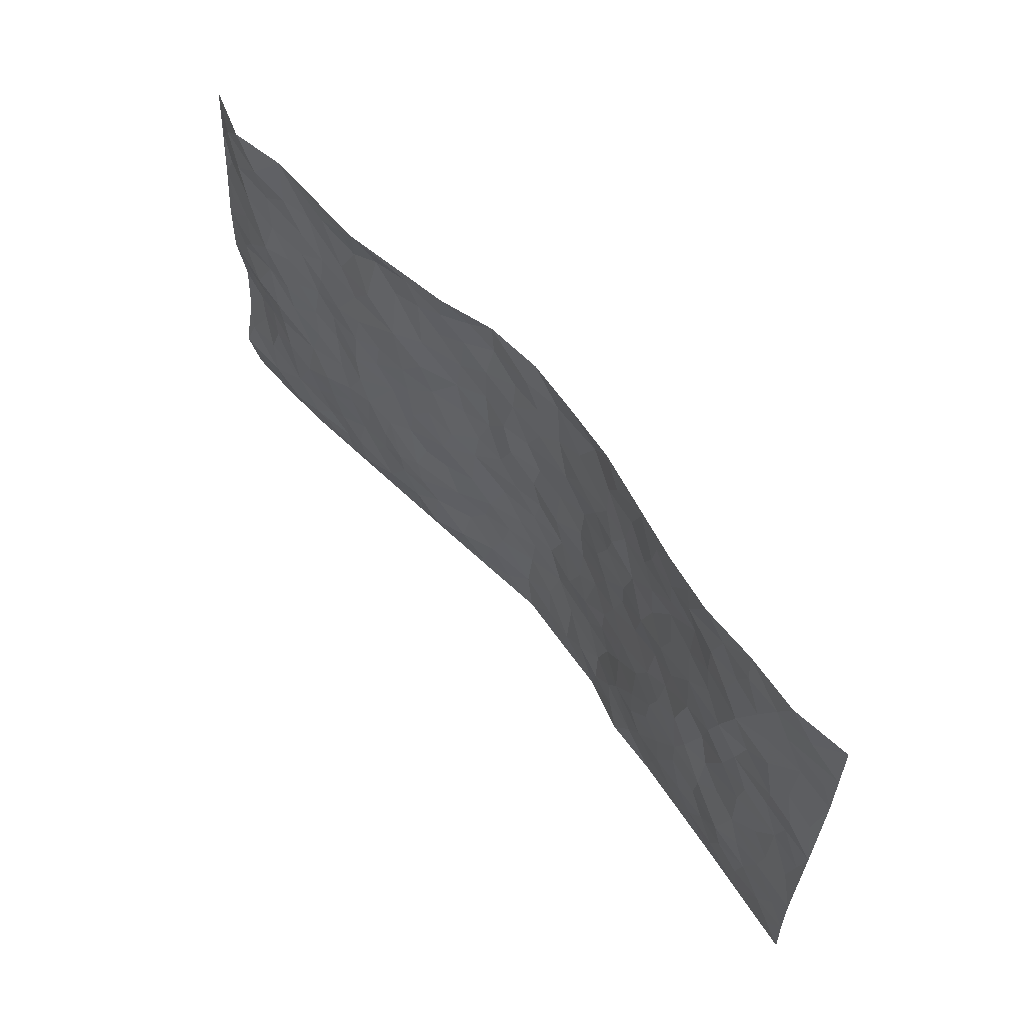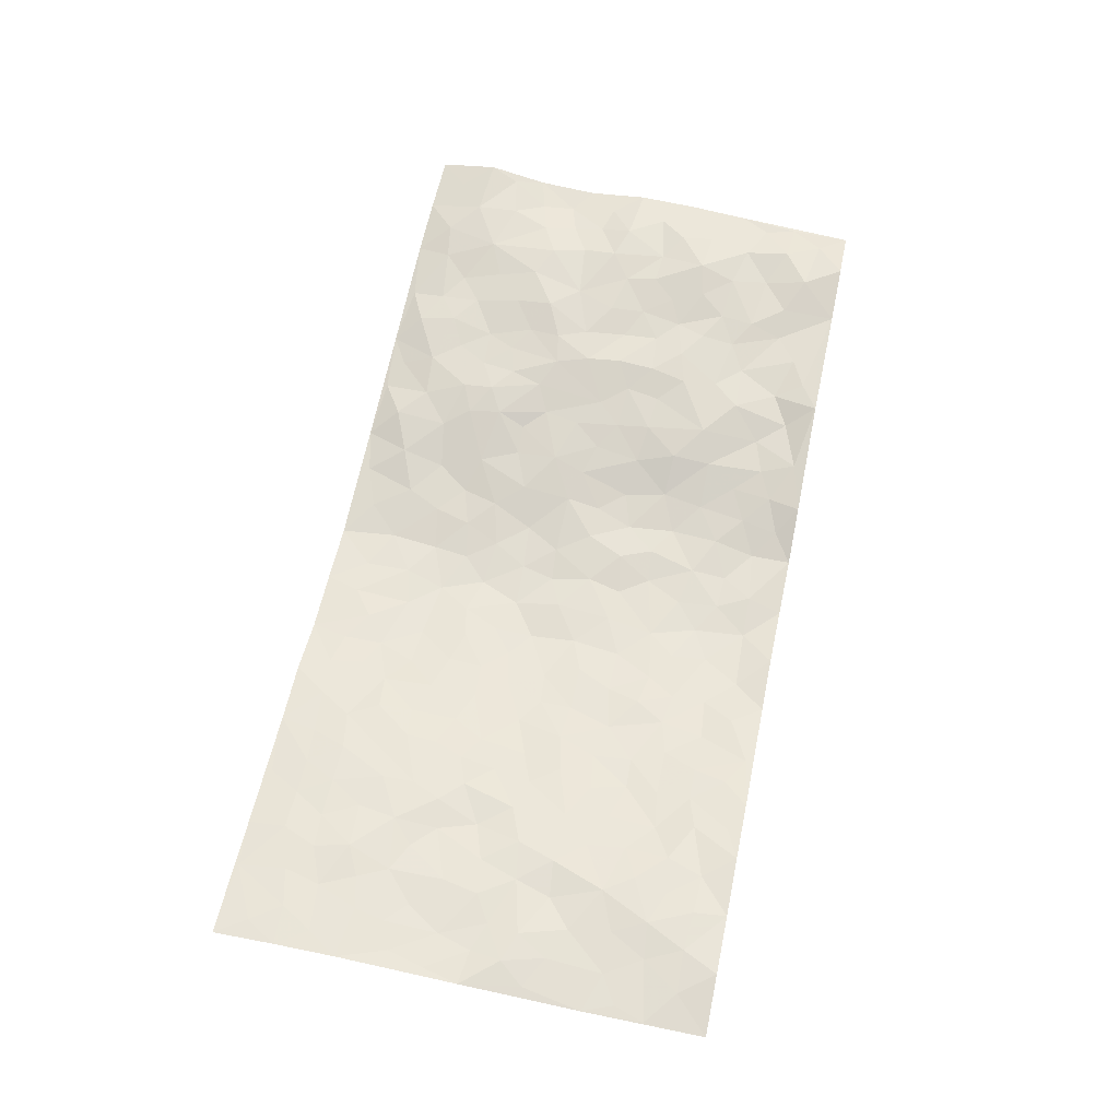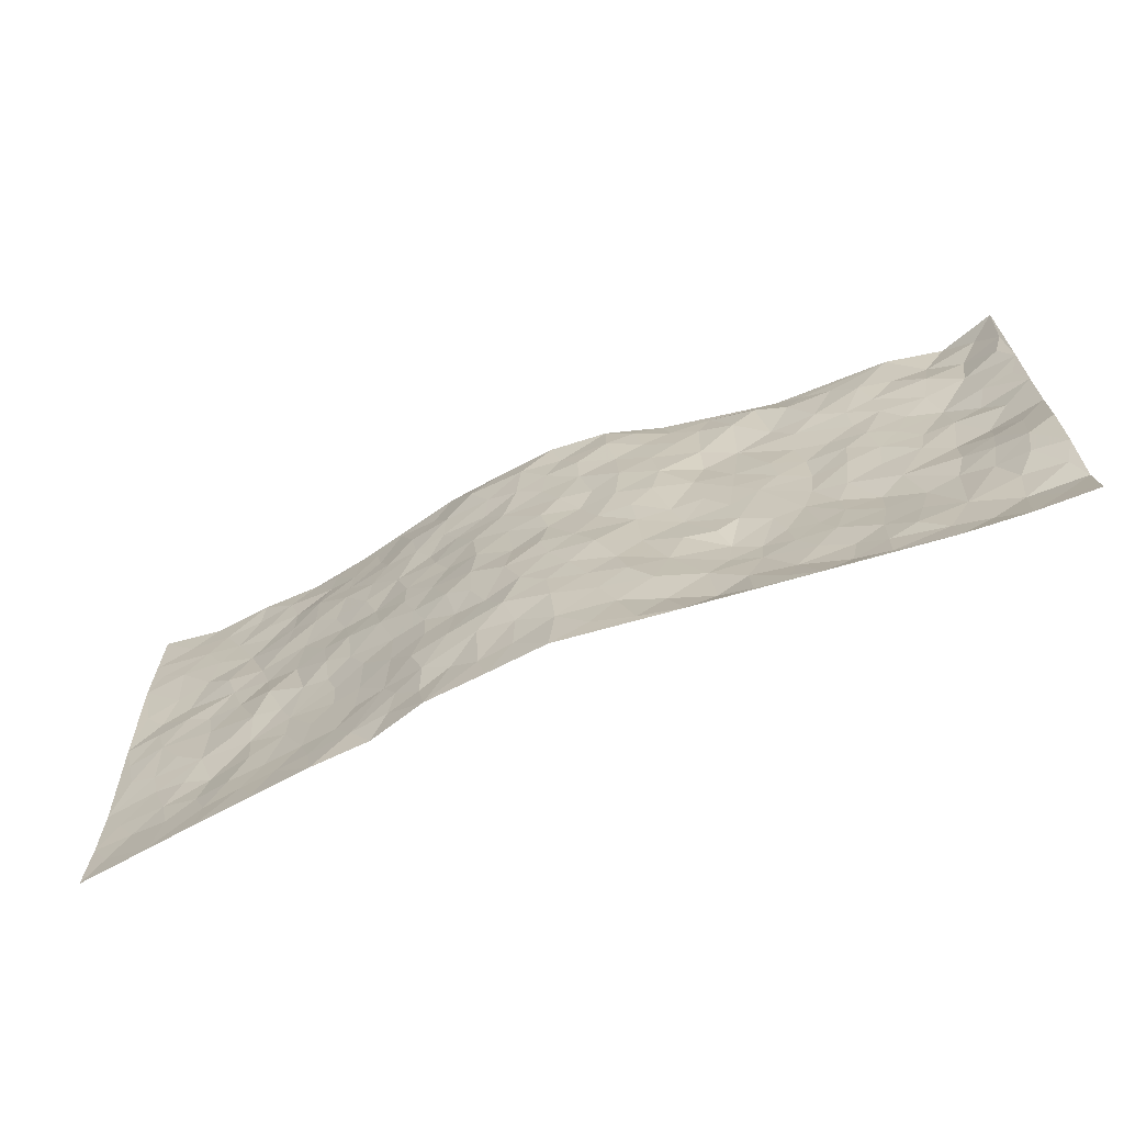
<metadata>
{"format":"obj","ext":"obj","renderer":"f3d","projection":"perspective","resolution":1024,"background":"white","views":[{"elev":59.5,"azim":50.8,"up":"+Y"},{"elev":63.8,"azim":102.0,"up":"+Z"},{"elev":-67.1,"azim":-157.6,"up":"+Y"}]}
</metadata>
<code>
v -0.9813 0.007335 0.02232
v -0.9725 0.996 0.007857
v 0.9782 0.003647 0.05394
v 0.9749 0.9994 0.03583
v -0.793 0.3931 0.03988
v -0.9769 0.5001 0.03274
v -0.8539 0.3587 0.02992
v -0.001107 0.001277 -0.06808
v -0.9767 0.2521 0.02321
v -0.9185 0.3391 0.01903
v -0.7348 0.003601 0.01137
v -0.9784 0.1296 0.04786
v -0.7069 0.2927 0.0397
v -0.8578 0.004932 0.0194
v -0.8381 0.2896 0.03683
v -0.4901 0.003559 -0.01391
v -0.9564 0.1908 0.03647
v -0.2912 0.1665 -0.01623
v -0.7734 0.3225 0.04314
v -0.8611 0.1215 0.04195
v -0.924 0.06723 0.03397
v -0.7946 0.06488 0.03173
v -0.6712 0.1278 0.01604
v -0.7226 0.07561 0.02306
v -0.8716 0.2087 0.03724
v -0.9069 0.2712 0.02449
v -0.767 0.1776 0.03565
v -0.6895 0.2101 0.02886
v -0.8616 0.4878 0.04889
v -0.9757 0.3768 0.0173
v -0.7335 0.9961 0.02208
v -0.5334 0.2223 0.01186
v 0.2605 0.1571 -0.04348
v -0.9753 0.7476 0.02118
v -0.3641 0.3923 -0.005231
v -0.7793 0.7517 0.03772
v -0.7973 0.8296 0.02882
v -0.5766 0.4416 0.02678
v -0.5961 0.6049 0.0212
v -0.4859 0.9949 0.0204
v -0.9531 0.6856 0.0289
v -0.6576 0.5616 0.02846
v -0.3855 0.7537 0.005671
v -0.5053 0.2796 0.01496
v -0.4559 0.2248 0.007837
v -0.4923 0.1619 0.006521
v -0.4444 0.6361 0.007274
v -0.3632 0.5594 -0.004616
v 0.1663 0.4731 -0.06606
v -0.3298 0.2202 -0.002479
v -0.2111 0.6101 -0.04425
v -0.371 0.6289 -0.0005716
v -0.3007 0.05643 -0.01652
v -0.6237 0.7093 0.02375
v -0.3912 0.1936 0.00388
v -0.869 0.6171 0.04953
v -0.03832 0.3477 -0.06257
v 0.05717 0.3388 -0.07181
v 0.2973 0.4508 -0.04056
v -0.09519 0.5512 -0.0512
v -0.1655 0.5554 -0.04702
v 0.09196 0.6298 -0.05955
v -0.6276 0.3456 0.03954
v -0.7447 0.5732 0.04189
v -0.9466 0.8079 0.01932
v -0.557 0.1291 0.01456
v -0.3678 0.01323 -0.0246
v -0.7917 0.466 0.04818
v -0.6145 0.1726 0.01792
v -0.6136 0.01961 0.002689
v -0.246 0.002746 -0.04011
v -0.6138 0.08904 0.01056
v -0.5449 0.053 0.006905
v -0.4308 0.0384 -0.01404
v -0.4486 0.1035 0.002464
v -0.8877 0.6845 0.03754
v -0.966 0.8718 0.01615
v -0.7328 0.5085 0.03988
v -0.0006958 0.9984 -0.06442
v -0.7989 0.6747 0.05158
v -0.5575 0.3147 0.02327
v -0.5071 0.4605 0.02463
v 0.006067 0.5709 -0.0601
v -0.04978 0.4824 -0.05976
v 0.002859 0.4192 -0.06709
v -0.1239 0.1281 -0.04612
v -0.5651 0.6692 0.02414
v -0.9123 0.5618 0.04067
v -0.7284 0.6902 0.03827
v -0.4444 0.2963 0.01226
v -0.6271 0.2672 0.02988
v -0.4967 0.6878 0.01824
v -0.1722 0.4844 -0.04032
v -0.2598 0.4352 -0.01933
v -0.6438 0.648 0.02316
v -0.01138 0.1165 -0.06389
v -0.4117 0.5098 0.002372
v -0.3387 0.2876 0.001097
v -0.2387 0.5031 -0.02739
v -0.1788 0.3814 -0.03559
v -0.9762 0.6237 0.0301
v -0.7014 0.6219 0.03386
v -0.8099 0.5793 0.04302
v -0.3602 0.1097 -0.008892
v -0.5163 0.5326 0.0248
v -0.6782 0.4056 0.03634
v -0.1294 0.3237 -0.04745
v -0.1496 0.2492 -0.04915
v -0.513 0.6111 0.02154
v 0.1084 0.7287 -0.05928
v -0.004182 0.2142 -0.06898
v -0.07283 0.2728 -0.05702
v 0.00432 0.2877 -0.06886
v -0.4249 0.363 0.00926
v -0.1966 0.1835 -0.04076
v -0.6494 0.4873 0.03332
v -0.5512 0.3805 0.02893
v -0.4868 0.3909 0.02101
v -0.305 0.5236 -0.01612
v -0.2571 0.3495 -0.02478
v -0.3521 0.4664 -0.006568
v -0.2245 0.2704 -0.02841
v -0.09163 0.4109 -0.06003
v -0.5902 0.5305 0.02124
v -0.09208 0.198 -0.05337
v -0.2122 0.09315 -0.02989
v -0.3941 0.2573 0.01011
v -0.9241 0.4384 0.03085
v -0.8636 0.4216 0.03478
v 0.09233 0.422 -0.07072
v 0.2094 0.2371 -0.05635
v 0.08247 0.5158 -0.05997
v 0.0191 0.4877 -0.06837
v 0.1663 0.3921 -0.06112
v 0.7876 0.4982 0.039
v 0.2207 0.433 -0.05708
v 0.266 0.313 -0.0427
v 0.1606 0.5668 -0.06071
v 0.122 0.9973 -0.05305
v -0.2902 0.6193 -0.01902
v 0.4209 0.8796 -0.005189
v 0.4842 0.998 0.01562
v -0.2147 0.7809 -0.04279
v -0.05933 0.8644 -0.06268
v -0.3198 0.3472 -0.01451
v -0.4552 0.5654 0.009538
v -0.07471 0.05269 -0.05731
v -0.1589 0.02256 -0.04893
v 0.1228 0.00111 -0.0566
v 0.01285 0.8601 -0.06186
v -0.0174 0.6995 -0.06151
v 0.4183 0.1971 -0.0008944
v 0.3405 0.2898 -0.02771
v 0.5878 0.5271 0.01744
v 0.522 0.5474 0.00425
v 0.453 0.1358 0.001109
v 0.5192 0.2285 0.01354
v 0.4118 0.3619 -0.01019
v 0.02221 0.6403 -0.06276
v -0.05932 0.6273 -0.0502
v -0.1477 0.7296 -0.05559
v -0.08712 0.693 -0.05294
v -0.06083 0.7913 -0.05709
v -0.1371 0.6325 -0.05411
v 0.02038 0.7745 -0.06116
v 0.2437 0.9977 -0.03872
v -0.01949 0.9268 -0.05789
v -0.2685 0.8459 -0.02964
v -0.1994 0.8804 -0.04149
v -0.3133 0.7804 -0.01599
v -0.2423 0.9976 -0.01989
v -0.2285 0.6958 -0.04076
v -0.313 0.6999 -0.007577
v -0.1406 0.83 -0.05136
v -0.1236 0.9989 -0.05451
v 0.2172 0.7456 -0.04411
v 0.1739 0.6668 -0.0557
v 0.3263 0.5947 -0.03474
v 0.2607 0.5224 -0.04539
v 0.2653 0.6654 -0.03896
v 0.4229 0.7441 -0.01621
v 0.3547 0.6829 -0.0279
v 0.2843 0.7328 -0.03056
v 0.06816 0.9287 -0.06625
v 0.07857 0.8228 -0.06398
v 0.1454 0.8575 -0.05888
v 0.2502 0.8728 -0.04501
v 0.3206 0.7931 -0.03056
v 0.2313 0.5949 -0.04419
v -0.8796 0.8653 0.04108
v -0.6795 0.8149 0.02396
v -0.8662 0.7729 0.038
v -0.8545 0.9957 0.04504
v -0.9188 0.9376 0.03114
v -0.8072 0.9186 0.04348
v -0.7309 0.8834 0.02725
v -0.6038 0.927 0.01381
v -0.6608 0.8837 0.01354
v -0.6844 0.7444 0.02735
v -0.5579 0.8125 0.008654
v -0.6193 0.7794 0.01694
v -0.5094 0.8992 0.003199
v -0.3903 0.877 -0.01127
v -0.5429 0.9575 0.01553
v -0.4614 0.8154 0.0119
v -0.4414 0.9355 -0.004286
v -0.343 0.9712 -0.006612
v -0.5083 0.7596 0.01313
v -0.319 0.9004 -0.01717
v -0.2576 0.9301 -0.02617
v 0.1554 0.7846 -0.05052
v 0.2538 0.8039 -0.04002
v 0.1891 0.9331 -0.05886
v 0.3914 0.812 -0.0184
v 0.3362 0.8806 -0.02852
v 0.3779 0.982 -0.009055
v 0.2866 0.9369 -0.0303
v 0.4373 0.9476 0.002402
v 0.38 0.4932 -0.02685
v 0.3255 0.5285 -0.03652
v 0.4805 0.6044 0.00131
v 0.4307 0.6643 -0.01524
v 0.4036 0.5878 -0.01473
v 0.3506 0.1908 -0.01737
v 0.4775 0.3356 0.007925
v 0.458 0.5228 -0.01117
v 0.3451 0.388 -0.02483
v -0.1261 0.9151 -0.06131
v -0.1845 0.9583 -0.04502
v 0.3192 0.1334 -0.02582
v 0.6108 0.01594 0.01092
v 0.2002 0.3327 -0.04935
v 0.2704 0.3845 -0.04079
v 0.5799 0.2489 0.0233
v 0.7293 0.9986 0.03903
v 0.9761 0.2533 0.05832
v 0.4895 0.8121 -0.0006045
v 0.714 0.4883 0.03146
v 0.487 0.7471 -0.008127
v 0.9759 0.502 0.04451
v 0.6652 0.2955 0.03269
v 0.5072 0.4684 -0.0005305
v 0.7743 0.3121 0.03752
v 0.5578 0.4166 0.01448
v 0.4886 0.002962 -0.004259
v 0.08997 0.2509 -0.07157
v 0.5033 0.07799 0.003865
v 0.1338 0.3179 -0.06023
v 0.4134 0.2673 -0.004555
v 0.8706 0.2671 0.04961
v 0.6386 0.4629 0.01487
v 0.5758 0.08325 0.01461
v 0.4467 0.4264 -0.007117
v 0.6036 0.3731 0.02339
v 0.2876 0.2323 -0.043
v 0.4743 0.2725 0.009183
v 0.2642 0.07846 -0.03664
v 0.3655 0.002723 -0.01188
v 0.2464 0.001988 -0.04601
v 0.2007 0.1143 -0.04456
v 0.06753 0.1688 -0.06229
v 0.1452 0.1887 -0.06069
v 0.6097 0.1486 0.02347
v 0.7729 0.4242 0.03699
v 0.7442 0.2225 0.04671
v 0.649 0.0821 0.02145
v 0.6659 0.3856 0.02161
v 0.7146 0.3403 0.02958
v 0.8827 0.3281 0.04604
v 0.7411 0.5686 0.03338
v 0.6897 0.1471 0.02967
v 0.7605 0.1513 0.04182
v 0.8369 0.369 0.03792
v 0.9396 0.3518 0.04803
v 0.883 0.4403 0.03828
v 0.5781 0.3142 0.02255
v 0.8184 0.1076 0.04351
v 0.3314 0.0637 -0.02291
v 0.4099 0.06962 -0.01128
v 0.07069 0.07672 -0.06047
v 0.1426 0.07141 -0.05303
v 0.9755 0.7503 0.03377
v 0.7299 0.08061 0.0324
v 0.6523 0.2172 0.02728
v 0.9581 0.4268 0.04637
v 0.9039 0.5108 0.03959
v 0.8051 0.2519 0.04501
v 0.5298 0.1491 0.01522
v 0.7334 0.003351 0.02354
v 0.4991 0.3951 0.008168
v 0.9384 0.06575 0.05475
v 0.9771 0.1284 0.0589
v 0.8374 0.1821 0.04682
v 0.8964 0.1264 0.05382
v 0.8286 0.01103 0.03613
v 0.9352 0.1906 0.05555
v 0.6615 0.5563 0.03136
v 0.6875 0.6335 0.0351
v 0.5815 0.6369 0.01902
v 0.8224 0.6922 0.03881
v 0.628 0.7719 0.02555
v 0.9541 0.6261 0.0411
v 0.7637 0.6427 0.03176
v 0.8515 0.5964 0.04413
v 0.7294 0.7441 0.04316
v 0.8429 0.532 0.03732
v 0.9131 0.5755 0.04686
v 0.8888 0.6605 0.04124
v 0.6371 0.693 0.02354
v 0.5634 0.7245 0.008802
v 0.5072 0.6751 0.002095
v 0.8499 0.8527 0.03897
v 0.7081 0.8712 0.03738
v 0.8084 0.7772 0.03942
v 0.8942 0.7785 0.03556
v 0.7767 0.8444 0.04446
v 0.9723 0.8749 0.03502
v 0.6897 0.8026 0.04034
v 0.951 0.812 0.03538
v 0.7374 0.9317 0.04302
v 0.8521 0.9986 0.05119
v 0.606 0.9978 0.03612
v 0.8171 0.926 0.04599
v 0.9039 0.9284 0.04256
v 0.6572 0.9345 0.03188
v 0.5527 0.9013 0.01962
v 0.4887 0.8813 0.005084
v 0.5455 0.9694 0.02286
v 0.568 0.8226 0.009901
v 0.6319 0.8608 0.03139
f 29 6 128
f 12 21 20
f 26 10 9
f 55 45 46
f 27 19 15
f 26 9 17
f 101 6 88
f 12 1 21
f 7 15 19
f 125 86 96
f 84 123 85
f 129 29 128
f 25 27 15
f 12 20 17
f 73 75 66
f 22 14 11
f 26 17 25
f 9 12 17
f 25 15 26
f 5 129 7
f 52 146 48
f 55 18 50
f 7 19 5
f 20 27 25
f 124 82 105
f 41 76 34
f 20 14 22
f 14 20 21
f 14 21 1
f 24 22 11
f 24 27 22
f 72 66 69
f 69 32 91
f 70 24 11
f 24 23 27
f 17 20 25
f 27 20 22
f 10 15 7
f 10 26 15
f 23 28 27
f 27 13 19
f 28 23 69
f 13 27 28
f 119 121 94
f 10 7 129
f 6 30 128
f 9 10 30
f 36 192 80
f 80 102 89
f 118 81 44
f 64 103 78
f 115 126 86
f 45 32 46
f 91 63 13
f 129 68 29
f 95 87 54
f 95 54 199
f 202 40 204
f 82 97 105
f 29 88 6
f 18 55 104
f 148 126 71
f 38 82 124
f 50 18 122
f 117 82 38
f 5 19 106
f 82 117 118
f 80 64 102
f 127 45 55
f 194 77 190
f 98 35 114
f 39 124 105
f 127 50 98
f 106 19 13
f 66 75 46
f 39 95 42
f 63 117 38
f 95 89 102
f 101 56 76
f 51 140 99
f 18 53 126
f 62 83 132
f 45 127 90
f 112 113 57
f 103 29 68
f 130 85 58
f 109 39 105
f 35 94 121
f 113 246 58
f 151 165 163
f 120 100 94
f 114 127 98
f 192 190 65
f 95 39 87
f 36 191 37
f 67 104 74
f 56 101 88
f 13 63 106
f 192 34 76
f 268 241 243
f 108 115 125
f 93 84 60
f 133 84 85
f 156 288 157
f 101 76 41
f 80 103 64
f 105 97 146
f 99 61 51
f 92 109 47
f 125 96 111
f 158 227 153
f 75 104 55
f 69 66 32
f 81 91 32
f 106 78 68
f 42 64 78
f 77 34 65
f 24 70 72
f 75 73 16
f 16 71 67
f 2 34 77
f 13 28 91
f 103 56 88
f 56 80 76
f 72 69 23
f 11 16 70
f 16 73 70
f 16 67 74
f 115 18 126
f 24 72 23
f 73 72 70
f 16 74 75
f 72 73 66
f 32 45 44
f 84 83 60
f 66 46 32
f 78 106 116
f 117 63 81
f 67 53 104
f 103 68 78
f 69 91 28
f 36 80 89
f 106 38 116
f 106 68 5
f 81 118 117
f 62 132 138
f 32 44 81
f 53 67 71
f 57 58 85
f 123 100 107
f 93 60 61
f 33 230 224
f 8 96 147
f 132 133 130
f 140 48 119
f 93 100 123
f 122 98 50
f 164 60 160
f 53 71 126
f 125 112 108
f 193 194 195
f 75 55 46
f 63 91 81
f 56 103 80
f 196 198 31
f 18 104 53
f 121 48 97
f 38 106 63
f 118 97 82
f 97 35 121
f 51 172 140
f 130 134 49
f 87 39 109
f 288 252 263
f 97 114 35
f 47 43 92
f 57 113 58
f 248 130 58
f 34 101 41
f 114 90 127
f 116 124 42
f 145 94 35
f 118 114 97
f 167 79 175
f 98 145 35
f 85 123 57
f 43 47 52
f 199 36 89
f 42 78 116
f 159 83 62
f 88 29 103
f 74 104 75
f 118 44 90
f 173 140 172
f 42 95 102
f 190 192 37
f 65 190 77
f 89 95 199
f 125 111 112
f 92 87 109
f 18 115 122
f 177 180 176
f 112 57 107
f 109 105 146
f 93 94 100
f 285 286 275
f 96 86 147
f 137 232 131
f 57 123 107
f 87 92 208
f 49 134 136
f 132 130 49
f 161 164 162
f 50 127 55
f 122 108 107
f 122 107 100
f 48 140 52
f 118 90 114
f 99 119 94
f 123 84 93
f 36 37 192
f 48 121 119
f 120 122 100
f 39 42 124
f 38 124 116
f 248 58 246
f 44 45 90
f 98 122 120
f 146 52 47
f 94 93 99
f 168 209 170
f 212 183 188
f 202 197 200
f 42 102 64
f 107 108 112
f 99 93 61
f 8 280 96
f 112 111 113
f 125 115 86
f 115 108 122
f 128 30 10
f 5 68 129
f 10 129 128
f 132 49 138
f 83 84 133
f 130 133 85
f 83 133 132
f 248 134 130
f 156 152 224
f 151 110 165
f 212 186 211
f 153 224 249
f 254 251 244
f 246 261 262
f 225 158 249
f 49 136 179
f 185 184 150
f 214 188 181
f 181 188 182
f 161 163 174
f 143 170 172
f 110 211 185
f 184 79 167
f 174 228 169
f 62 110 159
f 163 150 144
f 210 169 229
f 170 143 168
f 176 211 110
f 98 120 145
f 94 145 120
f 48 146 97
f 109 146 47
f 148 86 126
f 147 86 148
f 71 8 148
f 8 147 148
f 244 276 254
f 232 136 134
f 174 143 161
f 60 83 160
f 163 162 151
f 159 160 83
f 261 281 262
f 259 281 149
f 219 220 59
f 246 113 111
f 33 255 131
f 157 256 152
f 137 255 153
f 230 278 279
f 262 260 33
f 154 155 242
f 131 255 137
f 248 131 232
f 281 280 149
f 259 258 278
f 220 179 59
f 159 151 160
f 162 160 151
f 164 61 60
f 228 174 144
f 144 174 163
f 159 110 151
f 161 172 164
f 186 184 185
f 161 162 163
f 61 164 51
f 160 162 164
f 187 217 213
f 150 163 165
f 205 202 200
f 79 184 139
f 170 43 173
f 174 169 143
f 161 143 172
f 167 144 150
f 176 180 183
f 172 170 173
f 223 226 221
f 185 150 165
f 99 140 119
f 207 206 203
f 172 51 164
f 43 52 173
f 173 52 140
f 167 175 228
f 228 229 169
f 210 168 169
f 177 110 62
f 189 138 179
f 62 138 177
f 136 232 233
f 181 182 222
f 150 184 167
f 178 180 189
f 49 179 138
f 177 138 189
f 180 178 182
f 178 179 220
f 307 308 304
f 222 223 221
f 215 187 188
f 176 183 212
f 187 213 186
f 214 215 188
f 185 211 186
f 237 181 239
f 182 188 183
f 110 185 165
f 216 215 141
f 211 176 212
f 182 183 180
f 176 110 177
f 213 184 186
f 178 189 179
f 177 189 180
f 195 190 37
f 197 198 200
f 195 194 190
f 34 192 65
f 80 192 76
f 37 196 195
f 194 2 77
f 193 2 194
f 196 37 191
f 31 193 195
f 198 196 191
f 31 195 196
f 199 201 191
f 197 204 31
f 198 191 201
f 31 198 197
f 201 199 54
f 36 199 191
f 54 208 201
f 208 43 205
f 208 54 87
f 198 201 200
f 206 205 203
f 43 170 203
f 210 207 209
f 40 202 206
f 31 204 40
f 197 202 204
f 208 205 200
f 43 203 205
f 205 206 202
f 203 209 207
f 171 40 207
f 40 206 207
f 208 200 201
f 43 208 92
f 170 209 203
f 168 143 169
f 207 210 171
f 168 210 209
f 188 187 212
f 212 187 186
f 166 139 213
f 184 213 139
f 237 214 181
f 215 214 141
f 216 141 218
f 213 217 166
f 142 166 216
f 217 216 166
f 187 215 217
f 216 217 215
f 237 141 214
f 142 216 218
f 223 222 182
f 179 136 59
f 223 220 219
f 267 238 251
f 237 327 141
f 223 182 178
f 158 290 253
f 220 223 178
f 59 233 227
f 233 59 136
f 248 246 131
f 153 249 158
f 251 254 267
f 223 219 226
f 111 261 246
f 297 251 238
f 276 256 157
f 167 228 144
f 229 228 175
f 175 171 229
f 229 171 210
f 260 257 33
f 265 271 272
f 266 289 283
f 269 243 250
f 249 224 152
f 266 283 271
f 227 233 137
f 253 227 158
f 325 313 320
f 135 264 275
f 310 329 239
f 270 298 297
f 249 256 225
f 275 273 269
f 311 222 221
f 155 154 299
f 234 276 157
f 310 311 299
f 222 239 181
f 221 226 155
f 266 263 252
f 242 290 244
f 264 273 275
f 273 264 243
f 242 244 154
f 276 290 225
f 288 234 157
f 240 282 302
f 275 286 306
f 225 290 158
f 234 263 284
f 241 254 276
f 233 232 137
f 137 153 227
f 264 135 238
f 244 251 154
f 260 259 257
f 227 253 219
f 33 224 255
f 154 297 299
f 240 302 307
f 297 154 251
f 264 268 243
f 253 226 219
f 271 284 263
f 277 294 293
f 290 242 253
f 241 234 284
f 59 227 219
f 242 155 226
f 252 245 231
f 157 152 156
f 257 230 33
f 152 256 249
f 278 230 257
f 262 33 131
f 224 153 255
f 259 278 257
f 134 248 232
f 230 279 224
f 96 261 111
f 261 96 280
f 280 281 261
f 246 262 131
f 252 247 245
f 268 267 241
f 283 277 272
f 288 247 252
f 275 274 285
f 295 291 294
f 267 268 264
f 263 234 288
f 309 310 299
f 290 276 244
f 283 272 271
f 267 254 241
f 265 243 241
f 236 240 285
f 297 238 270
f 303 305 298
f 241 276 234
f 221 155 299
f 272 277 293
f 250 243 287
f 286 285 240
f 284 271 265
f 271 263 266
f 295 3 291
f 225 256 276
f 241 284 265
f 289 266 231
f 3 292 291
f 321 235 323
f 293 294 296
f 279 278 258
f 245 279 258
f 279 156 224
f 260 281 259
f 280 8 149
f 262 281 260
f 231 266 252
f 267 264 238
f 306 304 270
f 283 289 295
f 243 269 273
f 236 269 250
f 294 292 296
f 274 236 285
f 269 274 275
f 250 287 293
f 245 289 231
f 236 274 269
f 156 279 247
f 242 226 253
f 247 279 245
f 243 265 287
f 288 156 247
f 265 272 293
f 296 292 236
f 293 287 265
f 295 294 277
f 277 283 295
f 236 250 296
f 289 3 295
f 292 294 291
f 293 296 250
f 300 304 308
f 325 320 235
f 329 330 326
f 270 304 303
f 270 303 298
f 309 305 301
f 135 306 270
f 299 297 298
f 298 309 299
f 238 135 270
f 300 314 305
f 303 300 305
f 304 306 307
f 300 303 304
f 282 319 315
f 322 325 235
f 275 306 135
f 307 306 286
f 240 307 286
f 308 307 302
f 302 282 308
f 308 282 315
f 305 309 298
f 310 309 301
f 310 301 329
f 310 239 311
f 222 311 239
f 299 311 221
f 319 312 315
f 312 323 316
f 301 305 318
f 305 314 316
f 300 308 315
f 316 314 312
f 312 314 315
f 315 314 300
f 323 312 324
f 316 313 318
f 282 4 317
f 330 313 325
f 4 321 324
f 235 320 323
f 282 317 319
f 312 319 317
f 326 325 322
f 316 320 313
f 316 318 305
f 142 218 327
f 327 218 141
f 316 323 320
f 324 312 317
f 4 324 317
f 321 323 324
f 318 313 330
f 328 326 322
f 326 327 329
f 329 327 237
f 326 328 327
f 322 142 328
f 327 328 142
f 329 237 239
f 301 318 330
f 326 330 325
f 330 329 301

</code>
